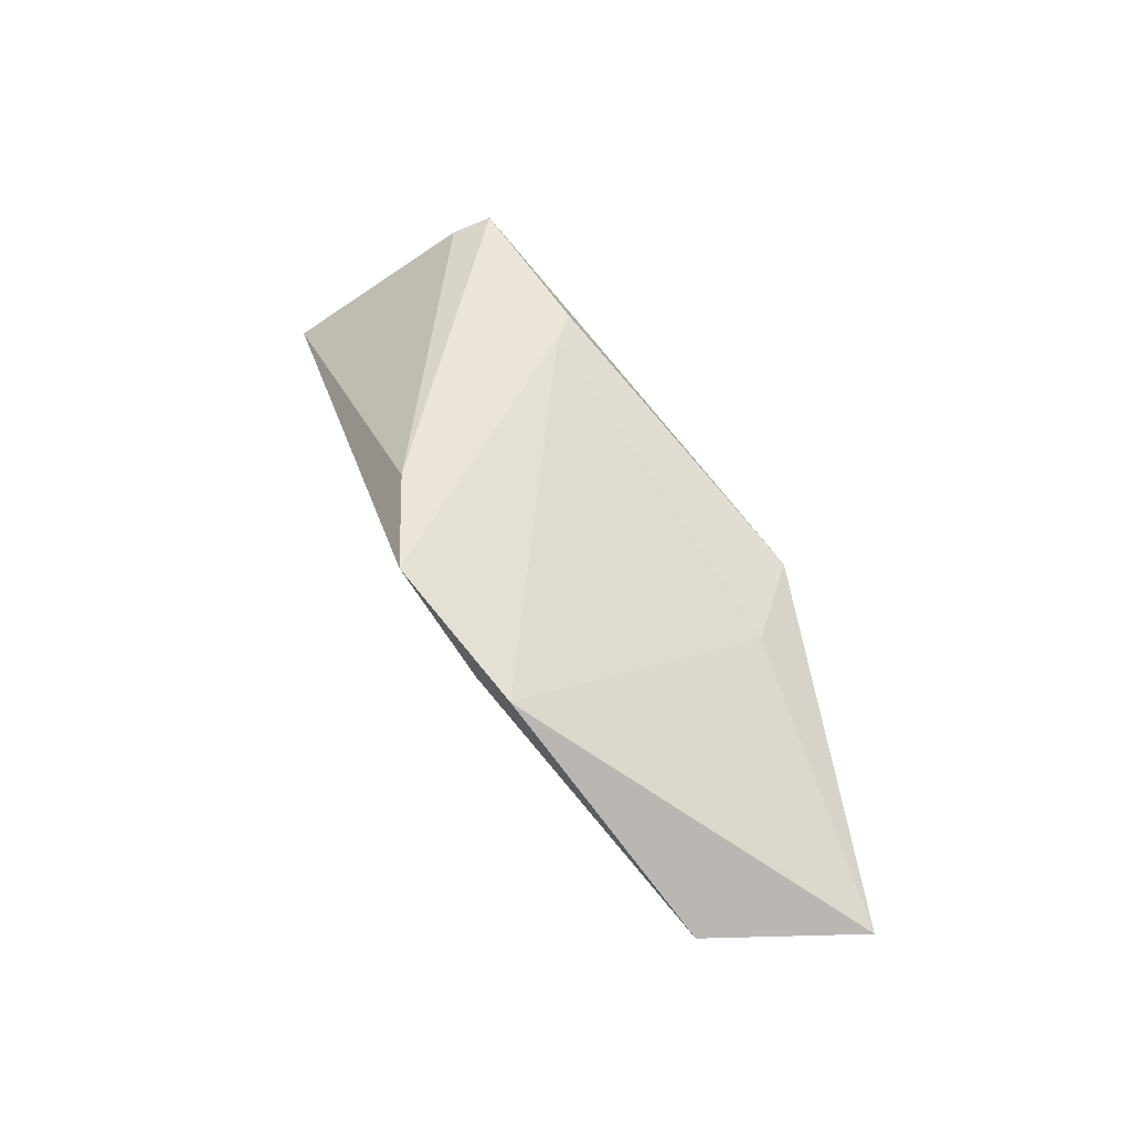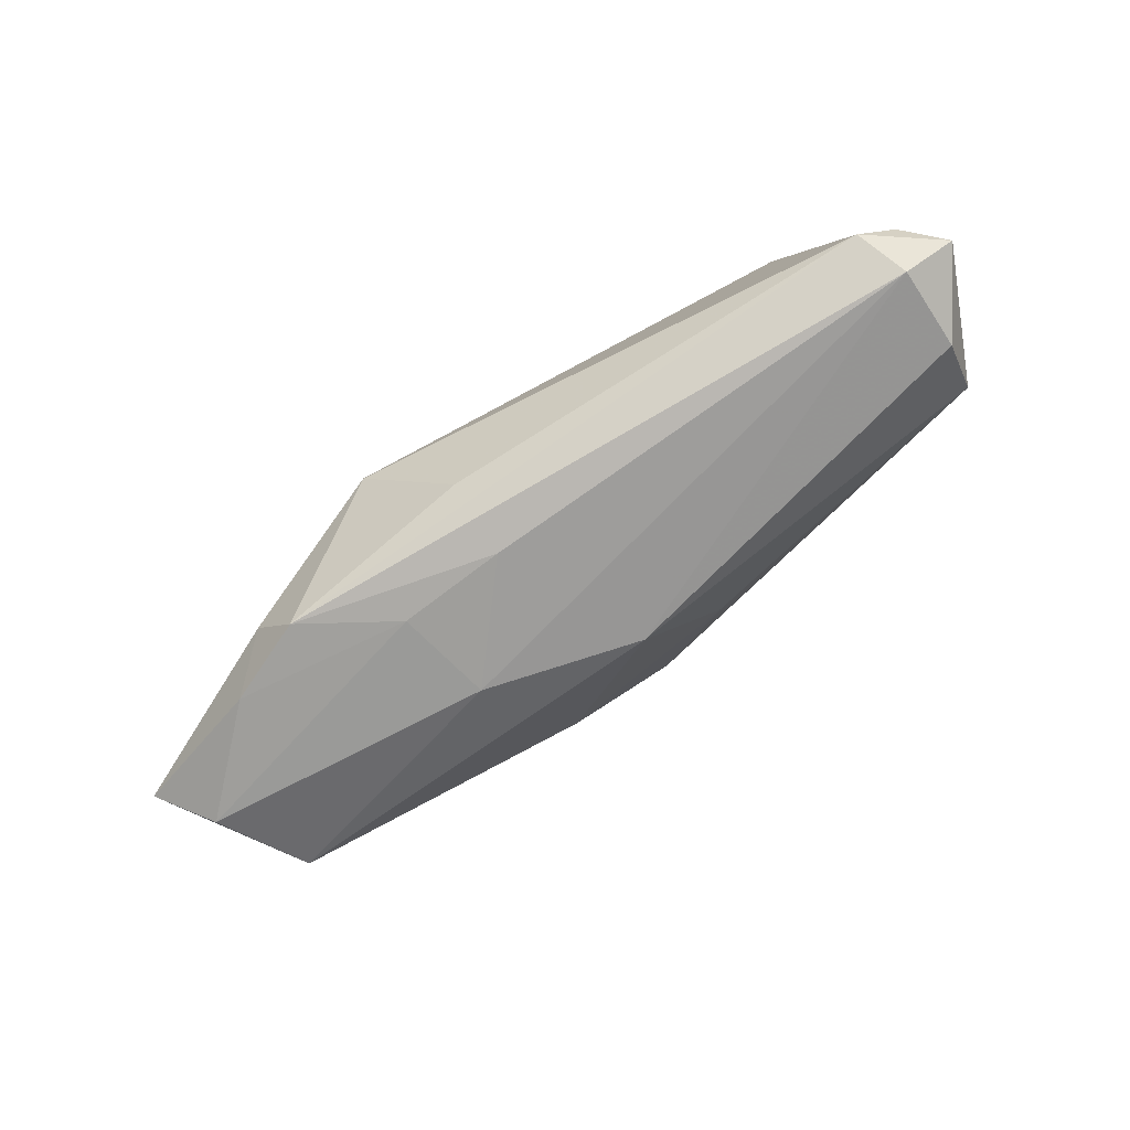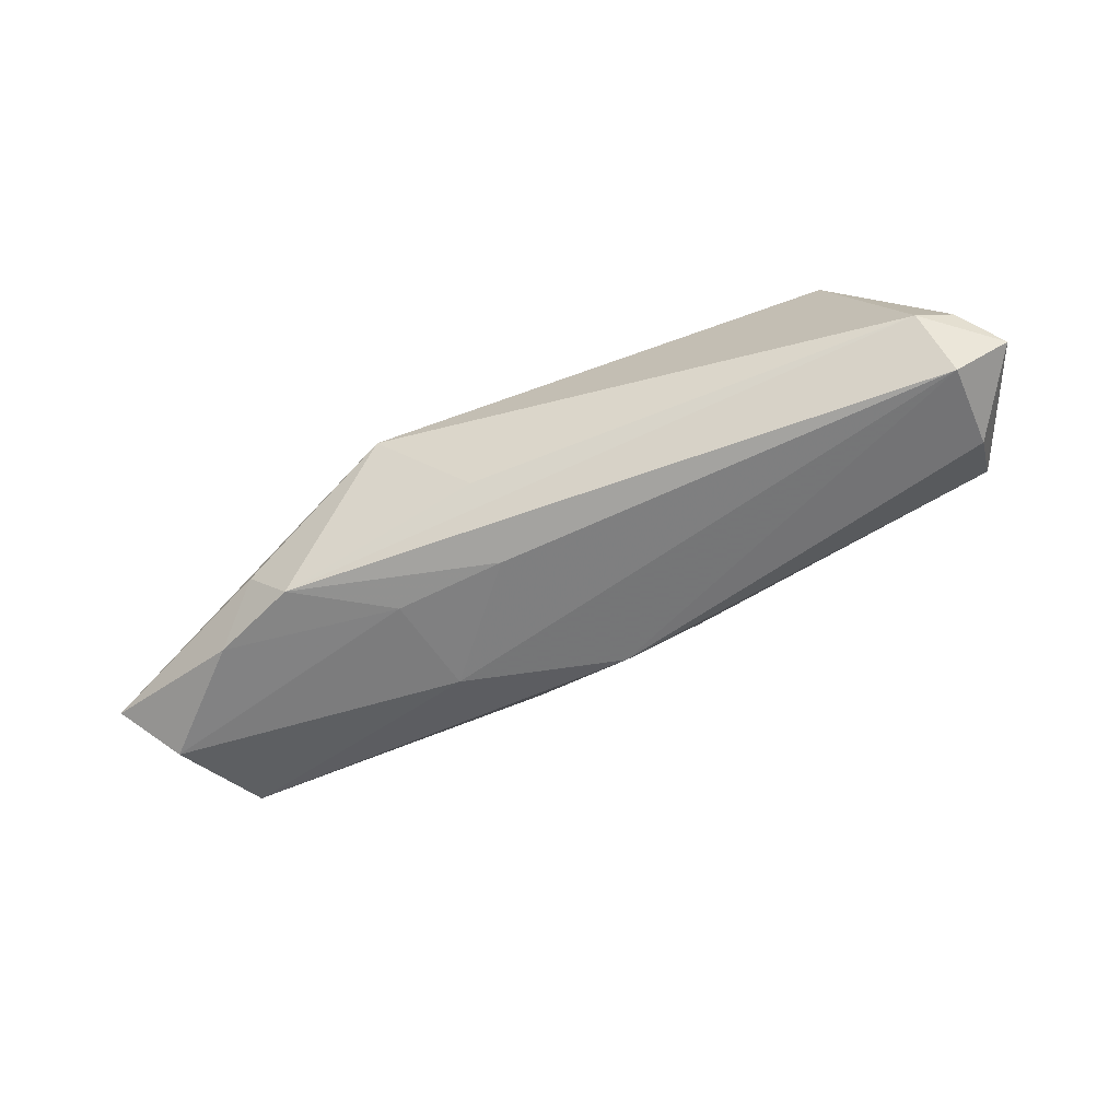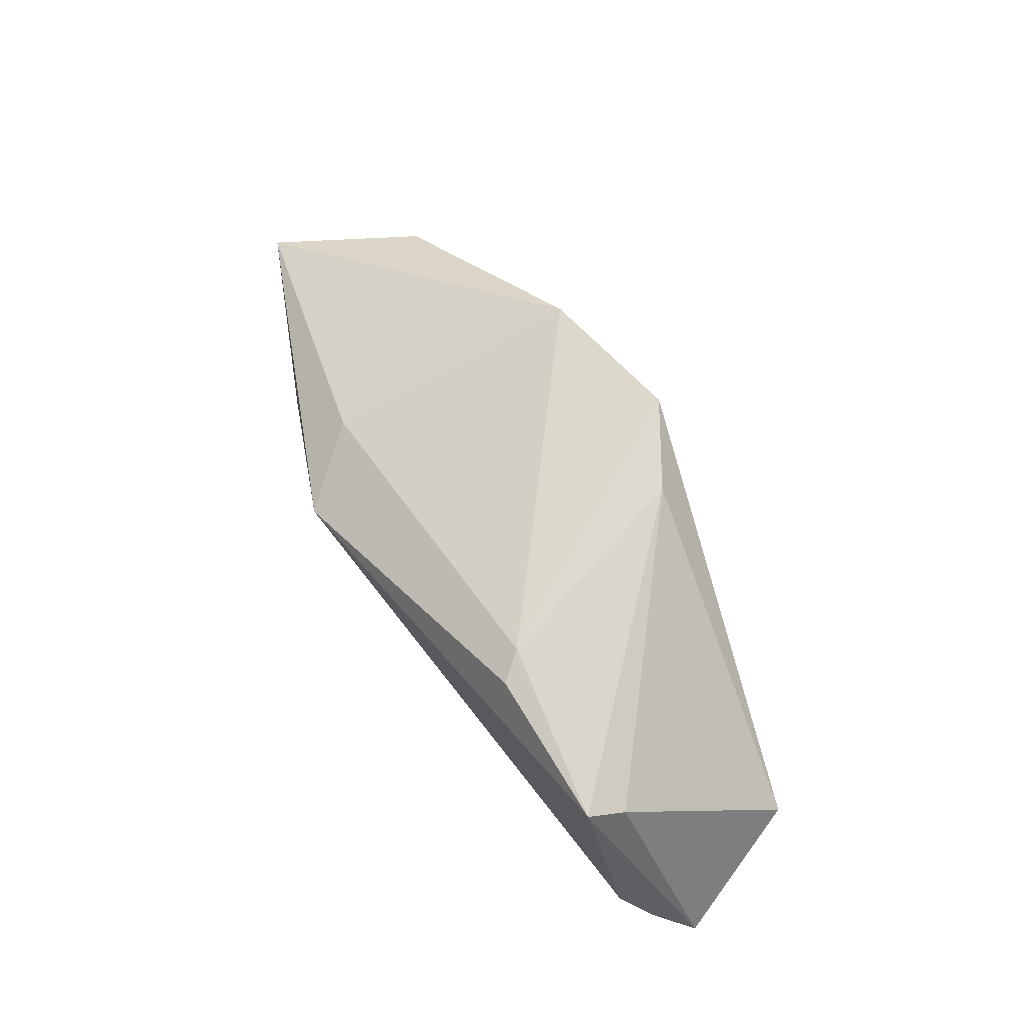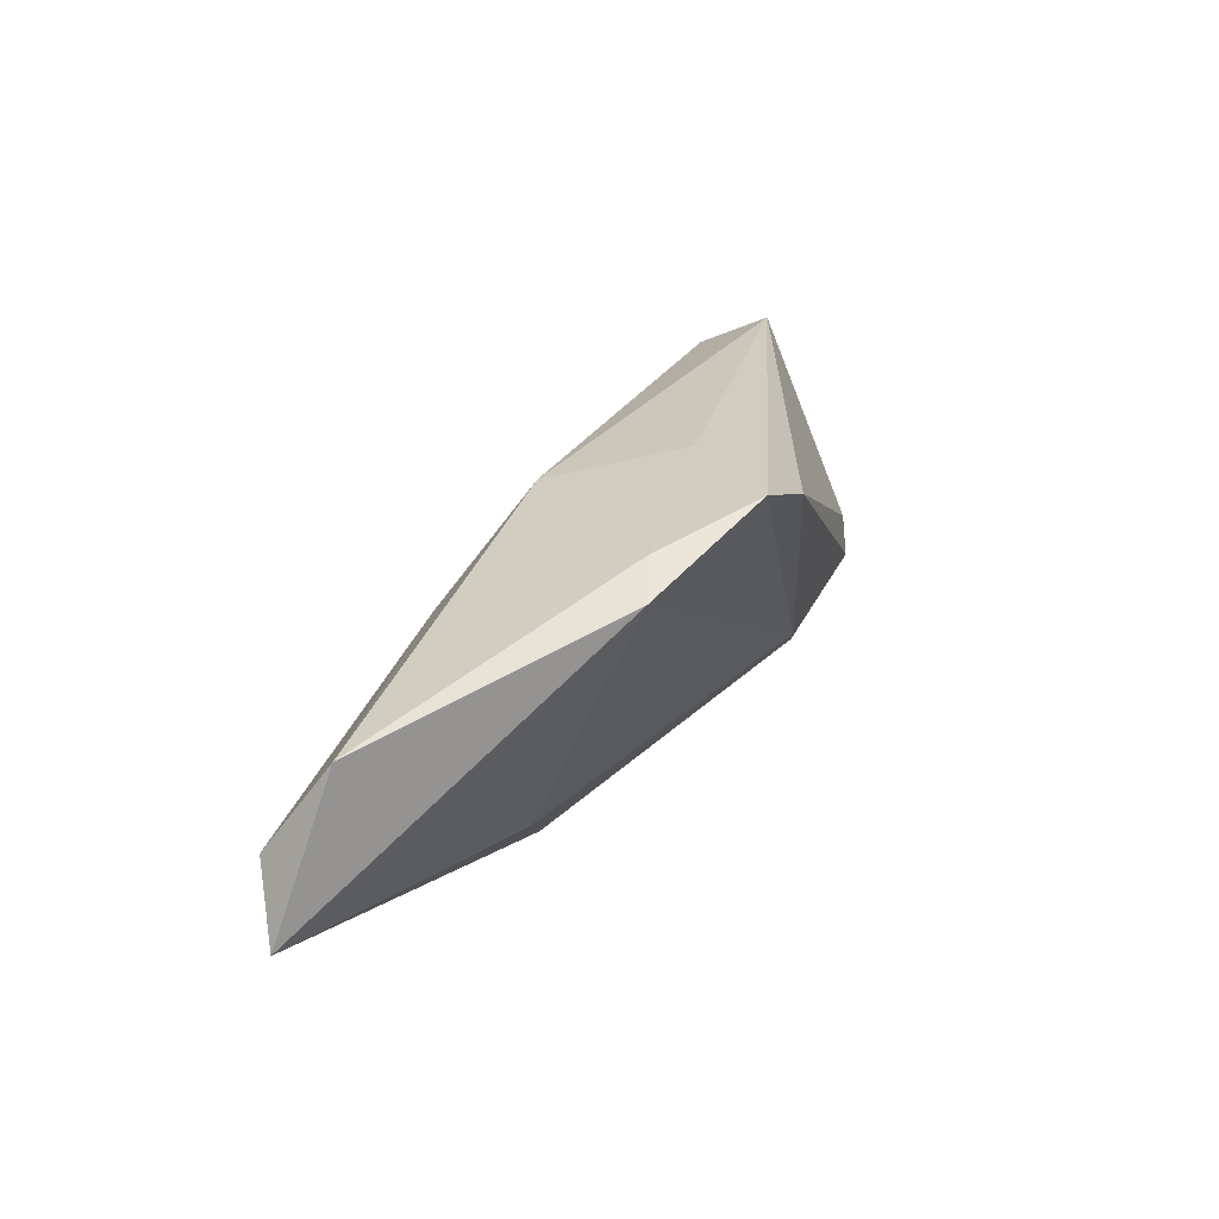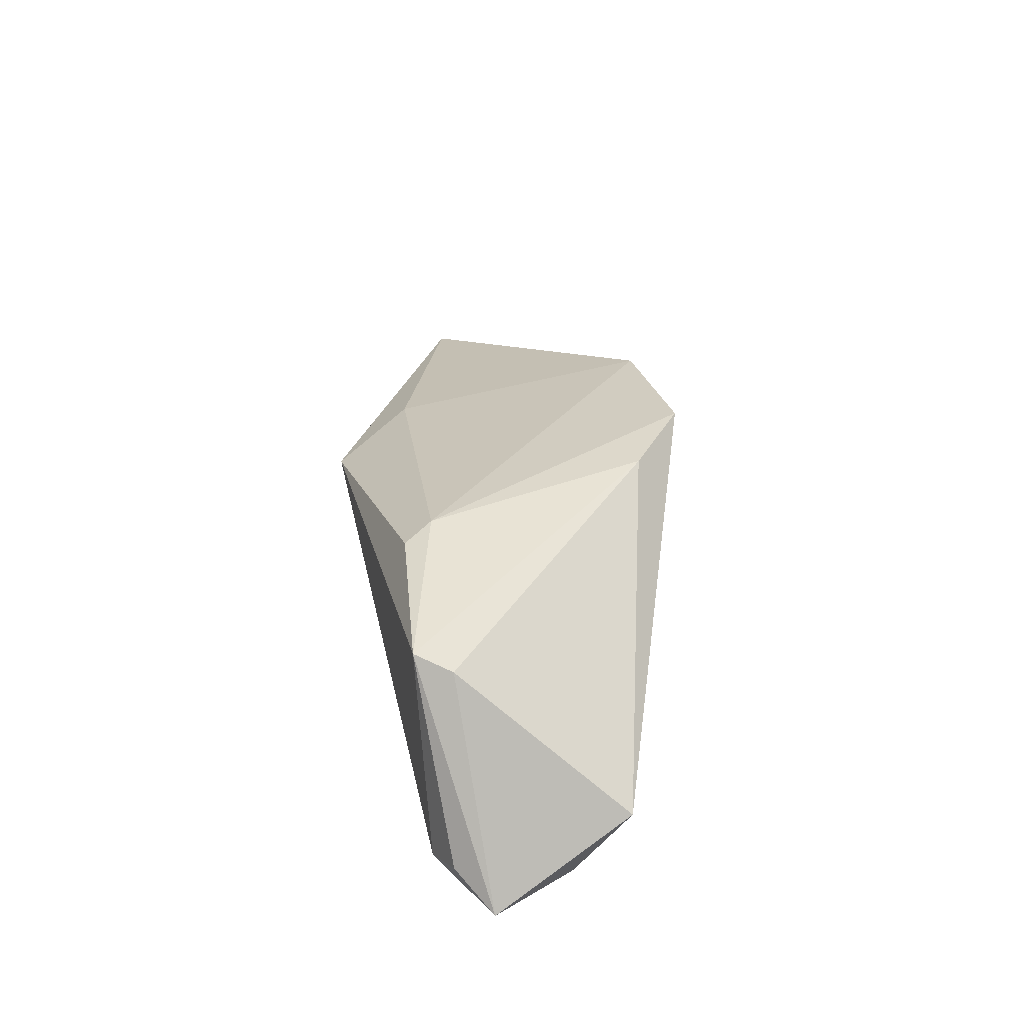
<metadata>
{"format":"obj","ext":"obj","renderer":"f3d","projection":"perspective","resolution":1024,"background":"white","views":[{"elev":59.5,"azim":-130.0,"up":"+Z"},{"elev":-79.9,"azim":27.0,"up":"+Z"},{"elev":-70.1,"azim":16.3,"up":"+Z"},{"elev":69.8,"azim":50.8,"up":"+Z"},{"elev":46.7,"azim":-62.7,"up":"+Y"},{"elev":37.5,"azim":76.8,"up":"+Z"}]}
</metadata>
<code>
v -0.02258 -0.0184 0.001488
v 0.009209 0.01581 0.01827
v 0.0001596 0.01316 -0.0104
v -0.02048 0.02356 0.01372
v -0.02946 -0.007805 0.004353
v -0.02355 -0.002408 -0.01459
v -0.05634 0.009704 -0.01083
v -0.04574 -0.002845 -0.01337
v 0.04741 -0.002202 -0.01202
v 0.05266 -0.01293 -0.01129
v -0.0504 0.02087 -0.004841
v -0.04107 -0.008753 -0.007586
v -0.06315 0.004295 -0.005746
v -0.01988 0.00942 -0.01242
v 0.04593 -0.01249 -0.01508
v 0.0375 -0.01417 0.0135
v -0.01415 0.02363 0.01067
v -0.0005719 0.02371 0.01789
v -0.01023 -0.004768 -0.01508
v 0.01599 -0.01574 0.01586
v -0.01143 -0.01378 -0.01062
v 0.04797 -0.0167 -0.007367
v 0.01368 -0.012 0.01691
v 0.03525 -0.0184 0.01523
v -0.03583 -0.008284 -0.01467
v 0.009456 0.01723 0.00478
v 0.04341 -0.0184 -0.009435
v 0.04827 0.004566 -0.003227
f 16 24 10
f 28 16 10
f 24 1 27
f 13 1 5
f 11 7 13
f 3 14 11
f 11 14 7
f 9 28 10
f 3 28 9
f 18 28 26
f 26 28 3
f 10 24 22
f 22 27 10
f 24 27 22
f 20 1 24
f 20 5 1
f 3 11 17
f 18 26 17
f 17 26 3
f 4 11 13
f 13 5 4
f 18 17 4
f 4 17 11
f 21 27 1
f 1 25 21
f 21 25 27
f 12 1 13
f 12 25 1
f 13 7 8
f 8 12 13
f 25 12 8
f 10 27 15
f 27 25 15
f 15 9 10
f 3 9 15
f 15 14 3
f 24 16 2
f 2 28 18
f 16 28 2
f 5 20 23
f 23 4 5
f 18 4 23
f 23 2 18
f 23 20 24
f 24 2 23
f 25 8 6
f 7 14 6
f 6 8 7
f 19 15 25
f 25 6 19
f 14 15 19
f 19 6 14

</code>
